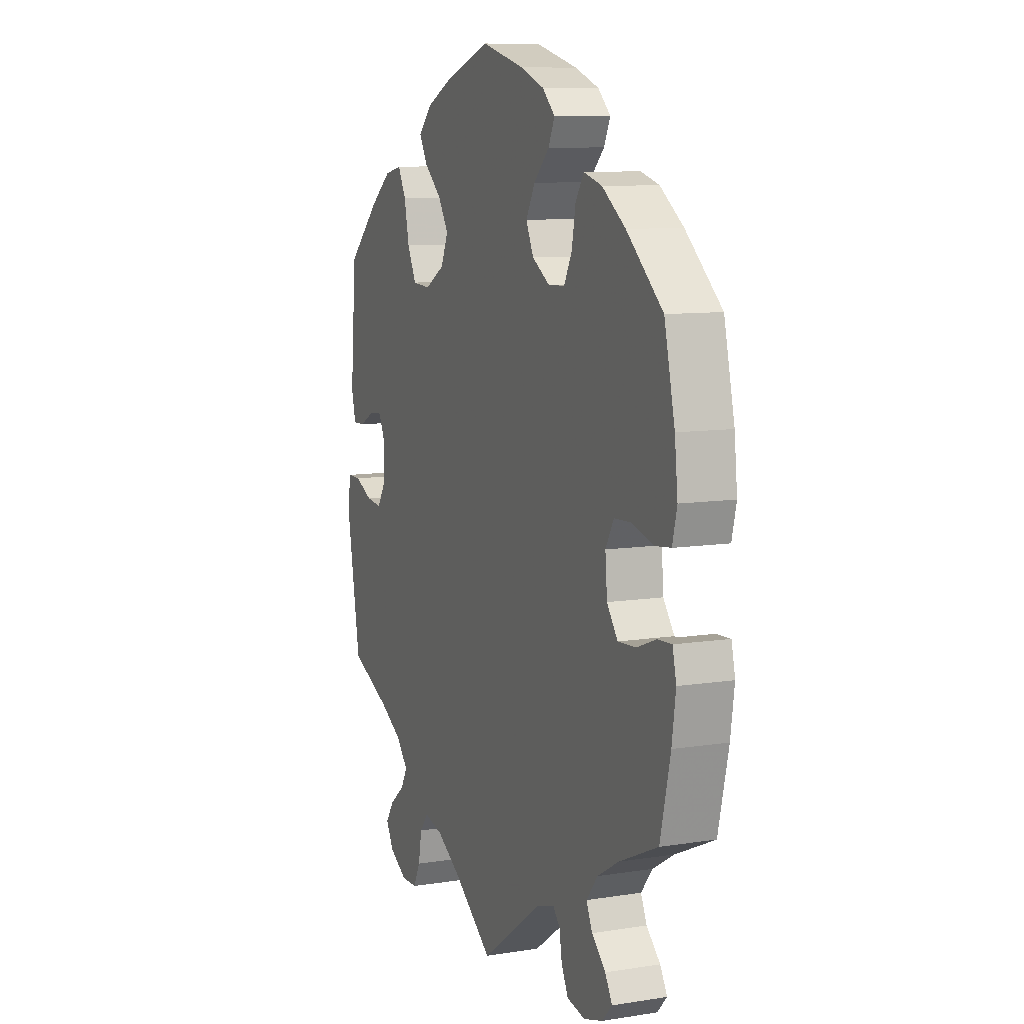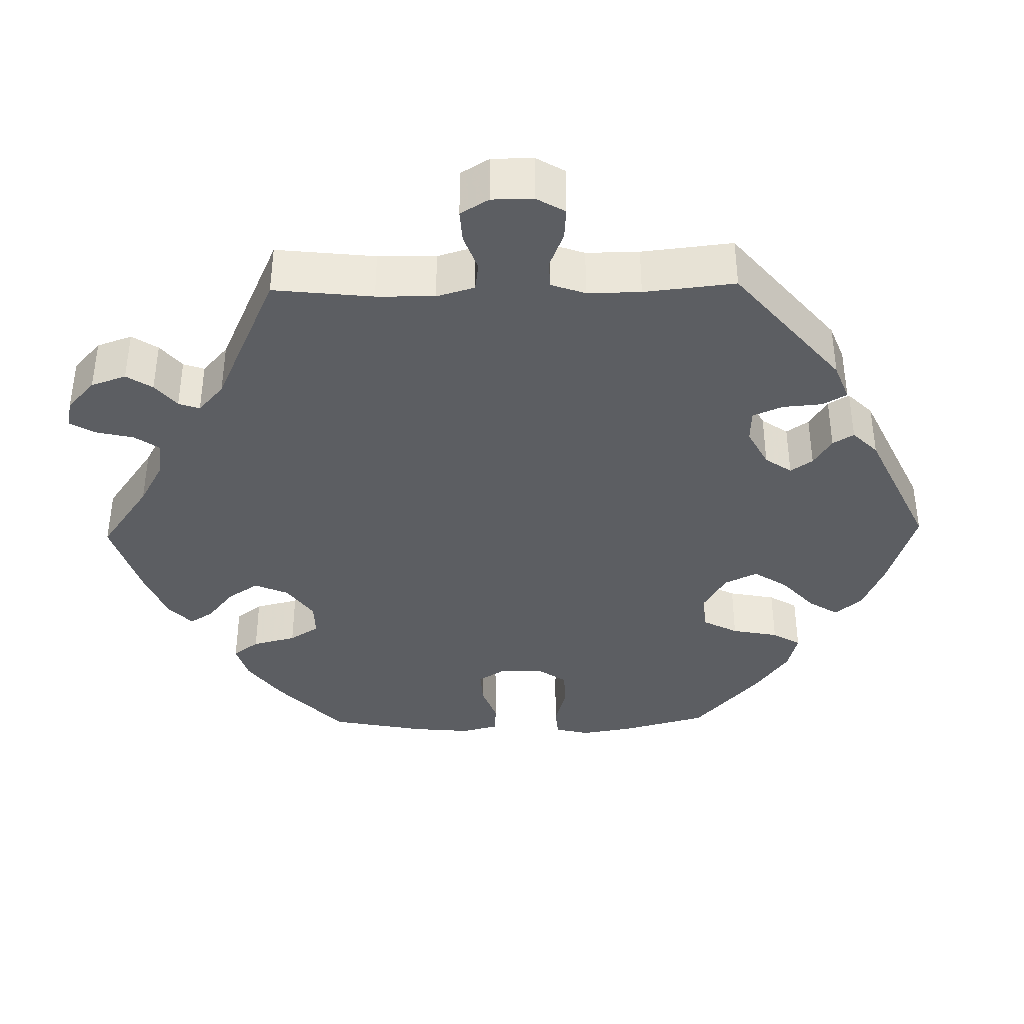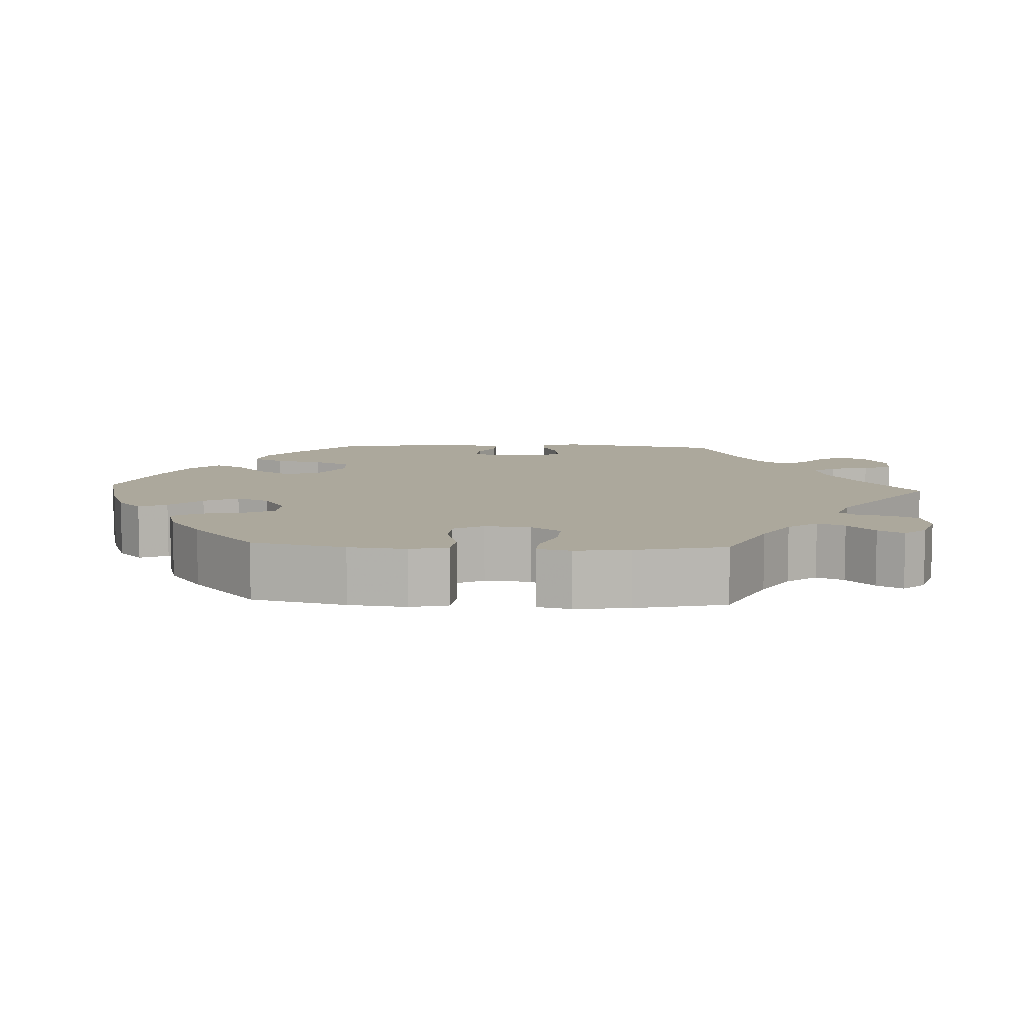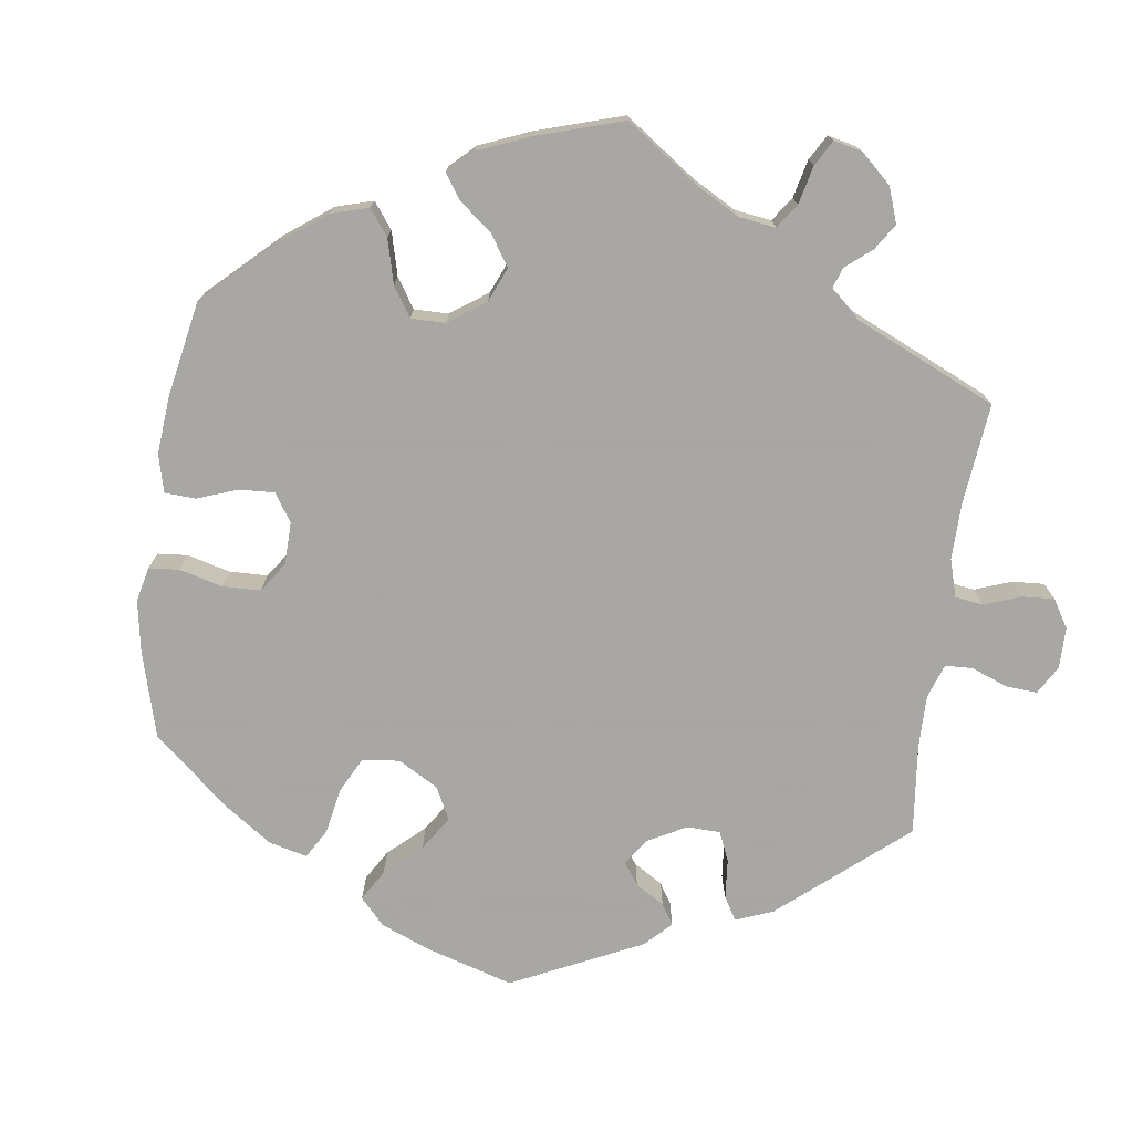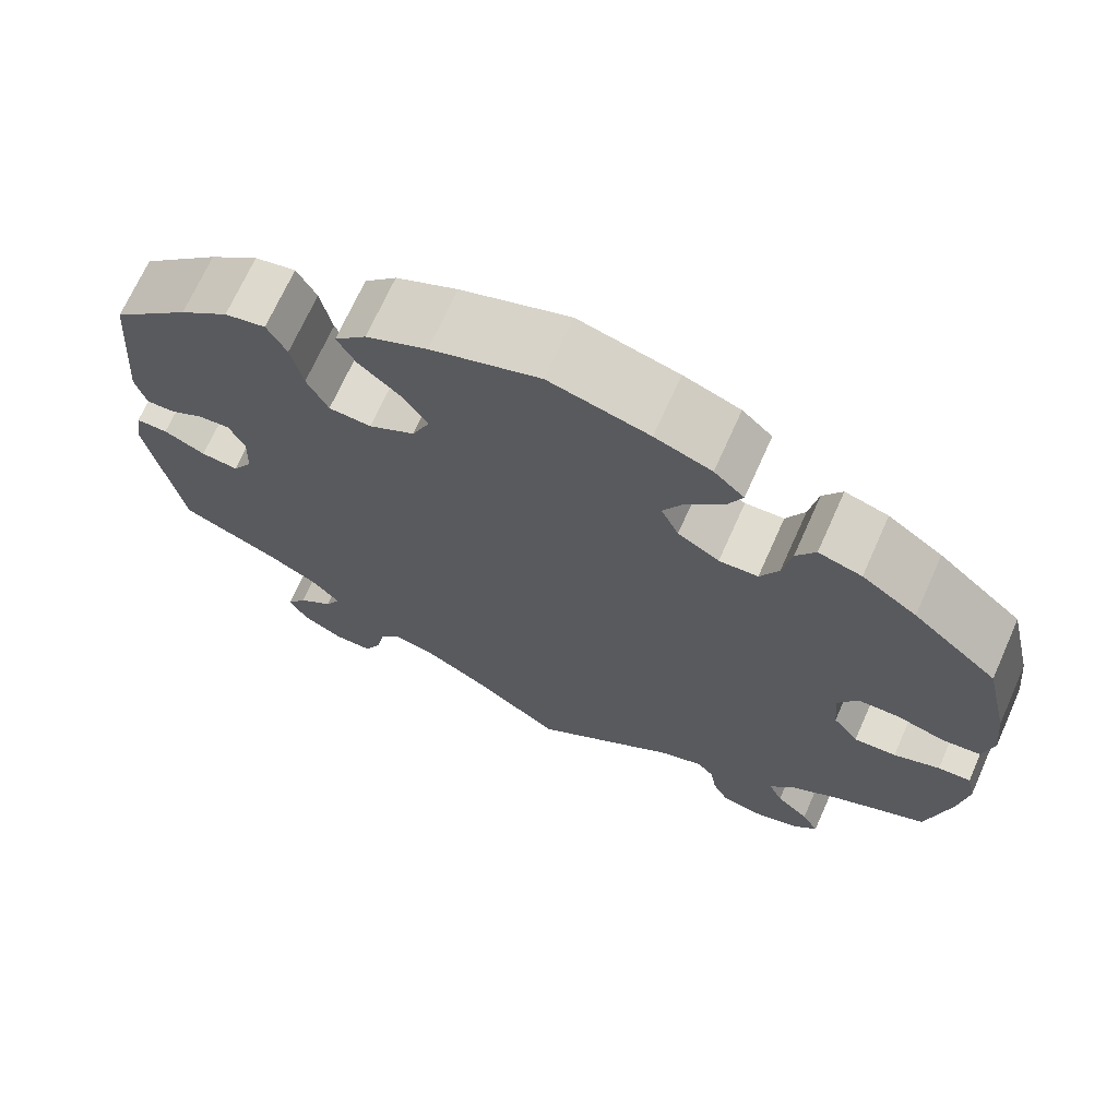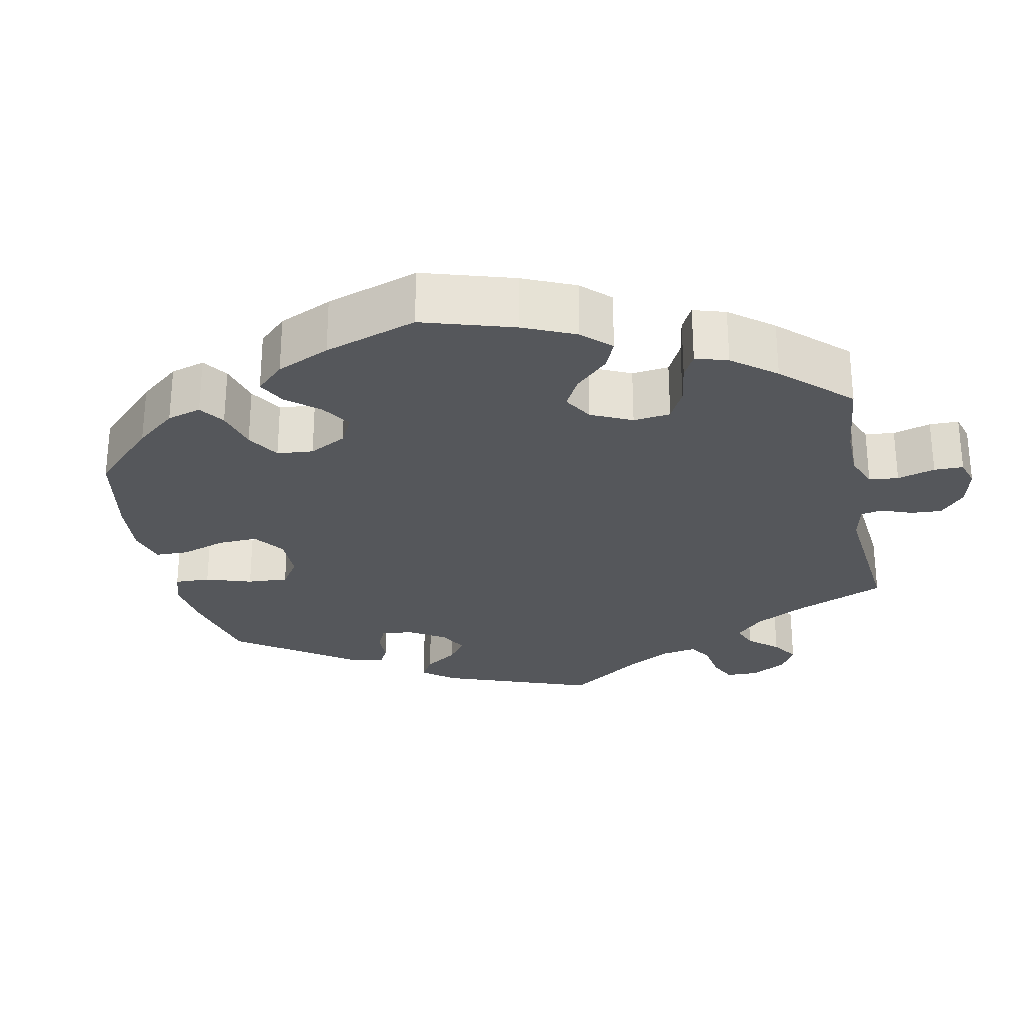
<metadata>
{"format":"obj","ext":"obj","renderer":"f3d","projection":"perspective","resolution":1024,"background":"white","views":[{"elev":9.5,"azim":67.5,"up":"+Z"},{"elev":-37.8,"azim":-148.8,"up":"+Y"},{"elev":8.5,"azim":93.2,"up":"+Y"},{"elev":-74.4,"azim":112.4,"up":"+Y"},{"elev":69.8,"azim":24.1,"up":"+Z"},{"elev":-27.0,"azim":71.5,"up":"+Y"}]}
</metadata>
<code>
v -0.538 0.07 -0.077
v -0.53 0.07 -0.025
v -0.494 0.07 -0.025
v -0.447 0.07 -0.047
v -0.405 0.07 -0.052
v -0.382 0.07 -0.015
v -0.38 0.07 0.042
v -0.398 0.07 0.08
v -0.433 0.07 0.077
v -0.472 0.07 0.056
v -0.504 0.07 0.055
v -0.516 0.07 0.1
v -0.5 0.07 0.289
v -0.412 0.07 0.371
v -0.357 0.07 0.413
v -0.311 0.07 0.423
v -0.289 0.07 0.382
v -0.276 0.07 0.32
v -0.252 0.07 0.272
v -0.204 0.07 0.269
v -0.152 0.07 0.299
v -0.132 0.07 0.344
v -0.16 0.07 0.388
v -0.207 0.07 0.429
v -0.228 0.07 0.467
v -0.192 0.07 0.504
v -0.123 0.07 0.536
v 0 0.07 0.578
v 0.113 0.07 0.548
v 0.177 0.07 0.524
v 0.211 0.07 0.492
v 0.194 0.07 0.456
v 0.153 0.07 0.415
v 0.129 0.07 0.371
v 0.149 0.07 0.328
v 0.196 0.07 0.299
v 0.24 0.07 0.301
v 0.261 0.07 0.342
v 0.271 0.07 0.397
v 0.293 0.07 0.431
v 0.342 0.07 0.417
v 0.404 0.07 0.373
v 0.5 0.07 0.289
v 0.528 0.07 0.168
v 0.536 0.07 0.094
v 0.524 0.07 0.045
v 0.482 0.07 0.04
v 0.425 0.07 0.056
v 0.379 0.07 0.054
v 0.357 0.07 0.015
v 0.362 0.07 -0.044
v 0.391 0.07 -0.083
v 0.439 0.07 -0.08
v 0.491 0.07 -0.06
v 0.528 0.07 -0.058
v 0.538 0.07 -0.101
v 0.528 0.07 -0.172
v 0.501 0.07 -0.288
v 0.398 0.07 -0.335
v 0.341 0.07 -0.369
v 0.311 0.07 -0.407
v 0.327 0.07 -0.442
v 0.364 0.07 -0.477
v 0.383 0.07 -0.51
v 0.357 0.07 -0.538
v 0.306 0.07 -0.554
v 0.258 0.07 -0.545
v 0.24 0.07 -0.509
v 0.233 0.07 -0.466
v 0.214 0.07 -0.444
v 0.166 0.07 -0.46
v 0.001 0.07 -0.578
v -0.104 0.07 -0.501
v -0.169 0.07 -0.462
v -0.219 0.07 -0.45
v -0.242 0.07 -0.479
v -0.251 0.07 -0.529
v -0.27 0.07 -0.567
v -0.313 0.07 -0.568
v -0.36 0.07 -0.541
v -0.381 0.07 -0.504
v -0.358 0.07 -0.47
v -0.318 0.07 -0.438
v -0.301 0.07 -0.406
v -0.332 0.07 -0.37
v -0.392 0.07 -0.336
v -0.501 0.07 -0.288
v -0.538 0 -0.077
v -0.53 0 -0.025
v -0.494 0 -0.025
v -0.447 0 -0.047
v -0.405 0 -0.052
v -0.382 0 -0.015
v -0.38 0 0.042
v -0.398 0 0.08
v -0.433 0 0.077
v -0.472 0 0.056
v -0.504 0 0.055
v -0.516 0 0.1
v -0.5 0 0.289
v -0.412 0 0.371
v -0.357 0 0.413
v -0.311 0 0.423
v -0.289 0 0.382
v -0.276 0 0.32
v -0.252 0 0.272
v -0.204 0 0.269
v -0.152 0 0.299
v -0.132 0 0.344
v -0.16 0 0.388
v -0.207 0 0.429
v -0.228 0 0.467
v -0.192 0 0.504
v -0.123 0 0.536
v 0 0 0.578
v 0.113 0 0.548
v 0.177 0 0.524
v 0.211 0 0.492
v 0.194 0 0.456
v 0.153 0 0.415
v 0.129 0 0.371
v 0.149 0 0.328
v 0.196 0 0.299
v 0.24 0 0.301
v 0.261 0 0.342
v 0.271 0 0.397
v 0.293 0 0.431
v 0.342 0 0.417
v 0.404 0 0.373
v 0.5 0 0.289
v 0.528 0 0.168
v 0.536 0 0.094
v 0.524 0 0.045
v 0.482 0 0.04
v 0.425 0 0.056
v 0.379 0 0.054
v 0.357 0 0.015
v 0.362 0 -0.044
v 0.391 0 -0.083
v 0.439 0 -0.08
v 0.491 0 -0.06
v 0.528 0 -0.058
v 0.538 0 -0.101
v 0.528 0 -0.172
v 0.501 0 -0.288
v 0.398 0 -0.335
v 0.341 0 -0.369
v 0.311 0 -0.407
v 0.327 0 -0.442
v 0.364 0 -0.477
v 0.383 0 -0.51
v 0.357 0 -0.538
v 0.306 0 -0.554
v 0.258 0 -0.545
v 0.24 0 -0.509
v 0.233 0 -0.466
v 0.214 0 -0.444
v 0.166 0 -0.46
v 0.001 0 -0.578
v -0.104 0 -0.501
v -0.169 0 -0.462
v -0.219 0 -0.45
v -0.242 0 -0.479
v -0.251 0 -0.529
v -0.27 0 -0.567
v -0.313 0 -0.568
v -0.36 0 -0.541
v -0.381 0 -0.504
v -0.358 0 -0.47
v -0.318 0 -0.438
v -0.301 0 -0.406
v -0.332 0 -0.37
v -0.392 0 -0.336
v -0.501 0 -0.288
f 86 87 1 2
f 85 86 2 3
f 84 85 3 4
f 80 81 82 83
f 80 83 84
f 79 80 84
f 76 77 78 79
f 75 76 79 84
f 74 75 84 4
f 71 72 73
f 70 71 73 74
f 66 67 68 69
f 64 65 66 69
f 62 63 64 69
f 61 62 69 70
f 60 61 70 74
f 56 57 58 59
f 53 54 55 56
f 52 53 56 59
f 51 52 59 60
f 45 46 47 48
f 45 48 49
f 44 45 49
f 43 44 49
f 42 43 49 50
f 38 39 40 41
f 37 38 41 42
f 30 31 32 33
f 30 33 34
f 29 30 34
f 28 29 34
f 27 28 34 35
f 23 24 25 26
f 22 23 26 27
f 15 16 17 18
f 15 18 19
f 14 15 19
f 13 14 19
f 12 13 19
f 9 10 11 12
f 8 9 12 19
f 7 8 19 20
f 60 74 4 5
f 50 51 60 5
f 37 42 50 5
f 36 37 5 6
f 35 36 6 7
f 22 27 35
f 21 22 35
f 7 20 21 35
f 89 88 174 173
f 90 89 173 172
f 91 90 172 171
f 170 169 168 167
f 171 170 167
f 171 167 166
f 166 165 164 163
f 171 166 163 162
f 91 171 162 161
f 160 159 158
f 161 160 158 157
f 156 155 154 153
f 156 153 152 151
f 156 151 150 149
f 157 156 149 148
f 161 157 148 147
f 146 145 144 143
f 143 142 141 140
f 146 143 140 139
f 147 146 139 138
f 135 134 133 132
f 136 135 132
f 136 132 131
f 136 131 130
f 137 136 130 129
f 128 127 126 125
f 129 128 125 124
f 120 119 118 117
f 121 120 117
f 121 117 116
f 121 116 115
f 122 121 115 114
f 113 112 111 110
f 114 113 110 109
f 105 104 103 102
f 106 105 102
f 106 102 101
f 106 101 100
f 106 100 99
f 99 98 97 96
f 106 99 96 95
f 107 106 95 94
f 92 91 161 147
f 92 147 138 137
f 92 137 129 124
f 93 92 124 123
f 94 93 123 122
f 122 114 109
f 122 109 108
f 122 108 107 94
f 1 88 89 2
f 2 89 90 3
f 3 90 91 4
f 4 91 92 5
f 5 92 93 6
f 6 93 94 7
f 7 94 95 8
f 8 95 96 9
f 9 96 97 10
f 10 97 98 11
f 11 98 99 12
f 12 99 100 13
f 13 100 101 14
f 14 101 102 15
f 15 102 103 16
f 16 103 104 17
f 17 104 105 18
f 18 105 106 19
f 19 106 107 20
f 20 107 108 21
f 21 108 109 22
f 22 109 110 23
f 23 110 111 24
f 24 111 112 25
f 25 112 113 26
f 26 113 114 27
f 27 114 115 28
f 28 115 116 29
f 29 116 117 30
f 30 117 118 31
f 31 118 119 32
f 32 119 120 33
f 33 120 121 34
f 34 121 122 35
f 35 122 123 36
f 36 123 124 37
f 37 124 125 38
f 38 125 126 39
f 39 126 127 40
f 40 127 128 41
f 41 128 129 42
f 42 129 130 43
f 43 130 131 44
f 44 131 132 45
f 45 132 133 46
f 46 133 134 47
f 47 134 135 48
f 48 135 136 49
f 49 136 137 50
f 50 137 138 51
f 51 138 139 52
f 52 139 140 53
f 53 140 141 54
f 54 141 142 55
f 55 142 143 56
f 56 143 144 57
f 57 144 145 58
f 58 145 146 59
f 59 146 147 60
f 60 147 148 61
f 61 148 149 62
f 62 149 150 63
f 63 150 151 64
f 64 151 152 65
f 65 152 153 66
f 66 153 154 67
f 67 154 155 68
f 68 155 156 69
f 69 156 157 70
f 70 157 158 71
f 71 158 159 72
f 72 159 160 73
f 73 160 161 74
f 74 161 162 75
f 75 162 163 76
f 76 163 164 77
f 77 164 165 78
f 78 165 166 79
f 79 166 167 80
f 80 167 168 81
f 81 168 169 82
f 82 169 170 83
f 83 170 171 84
f 84 171 172 85
f 85 172 173 86
f 86 173 174 87
f 87 174 88 1

</code>
